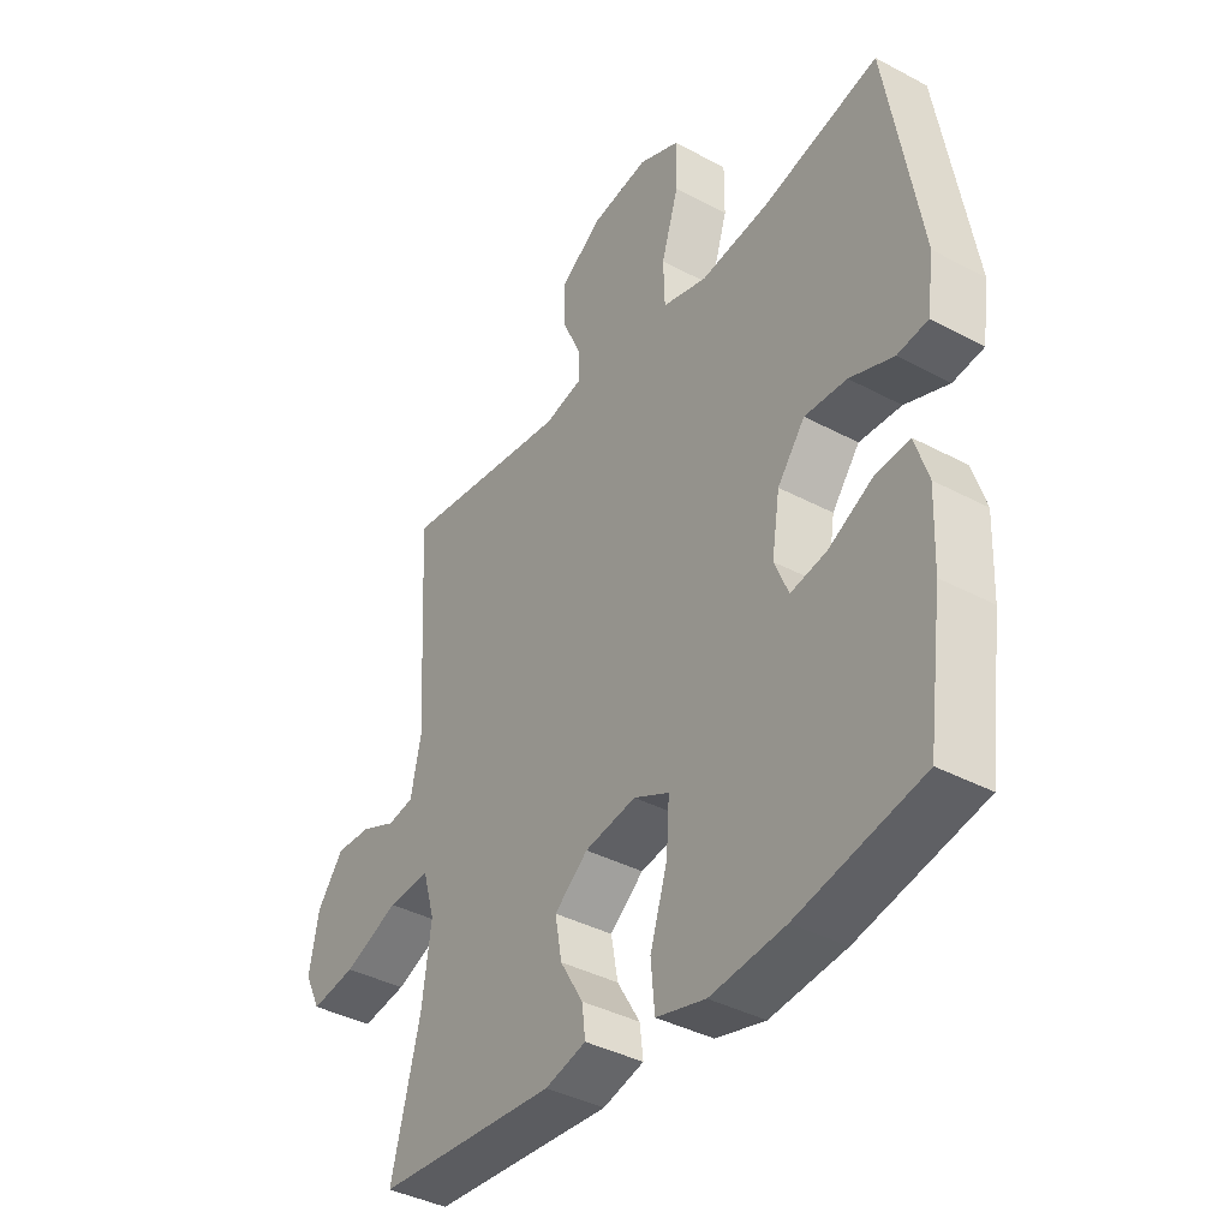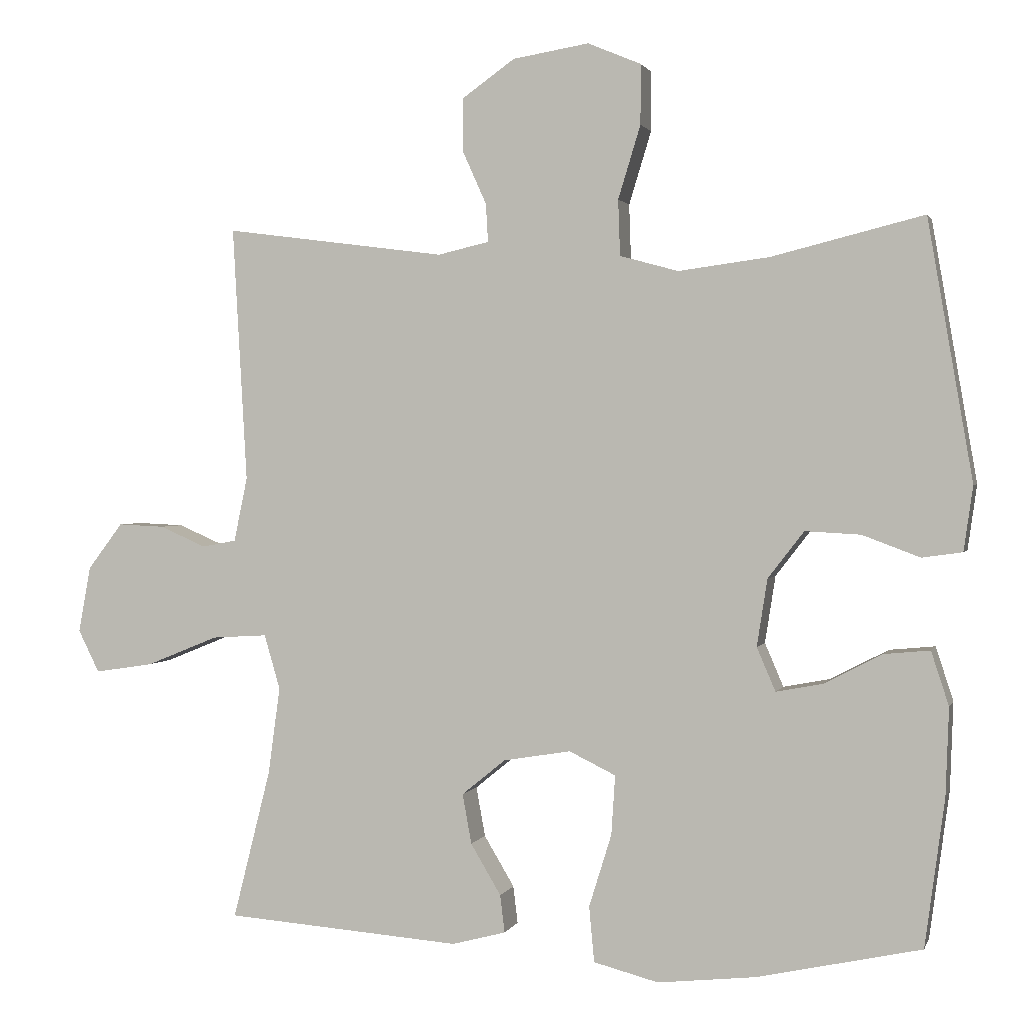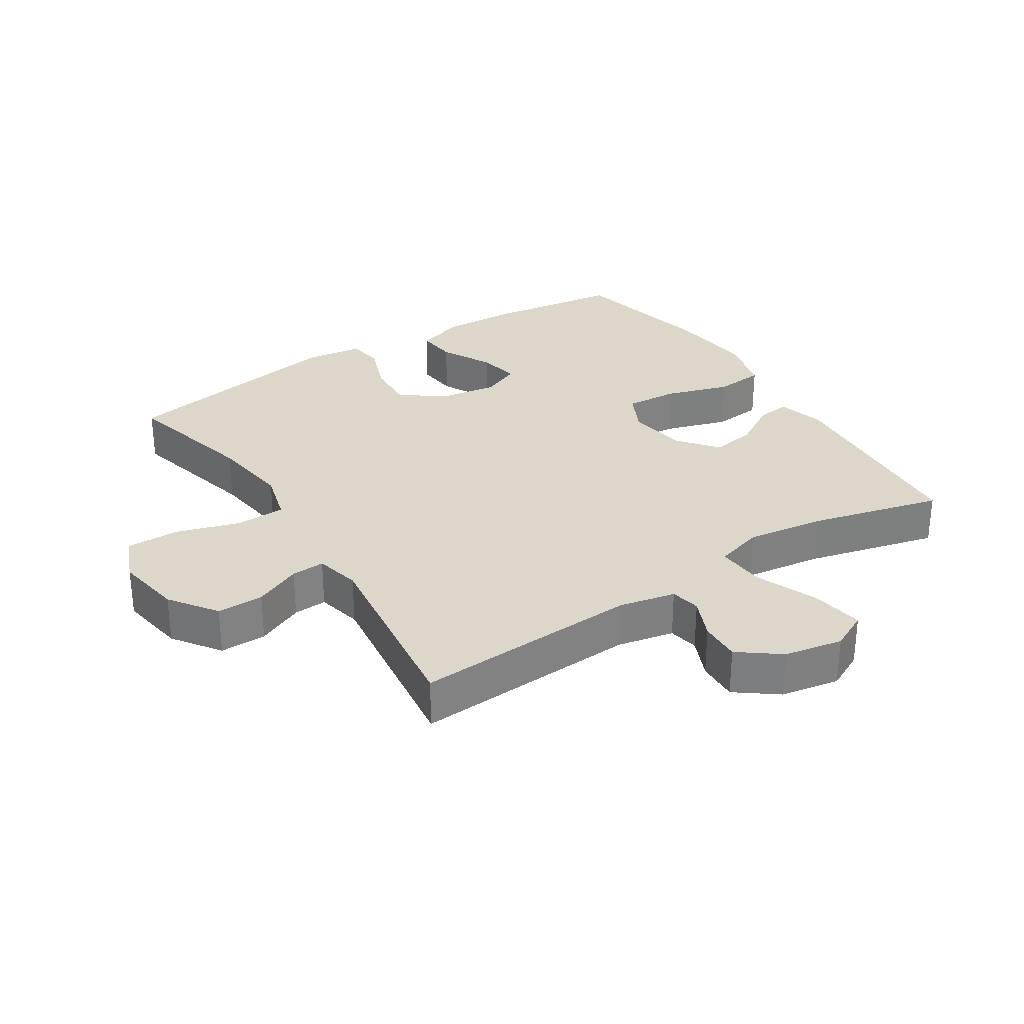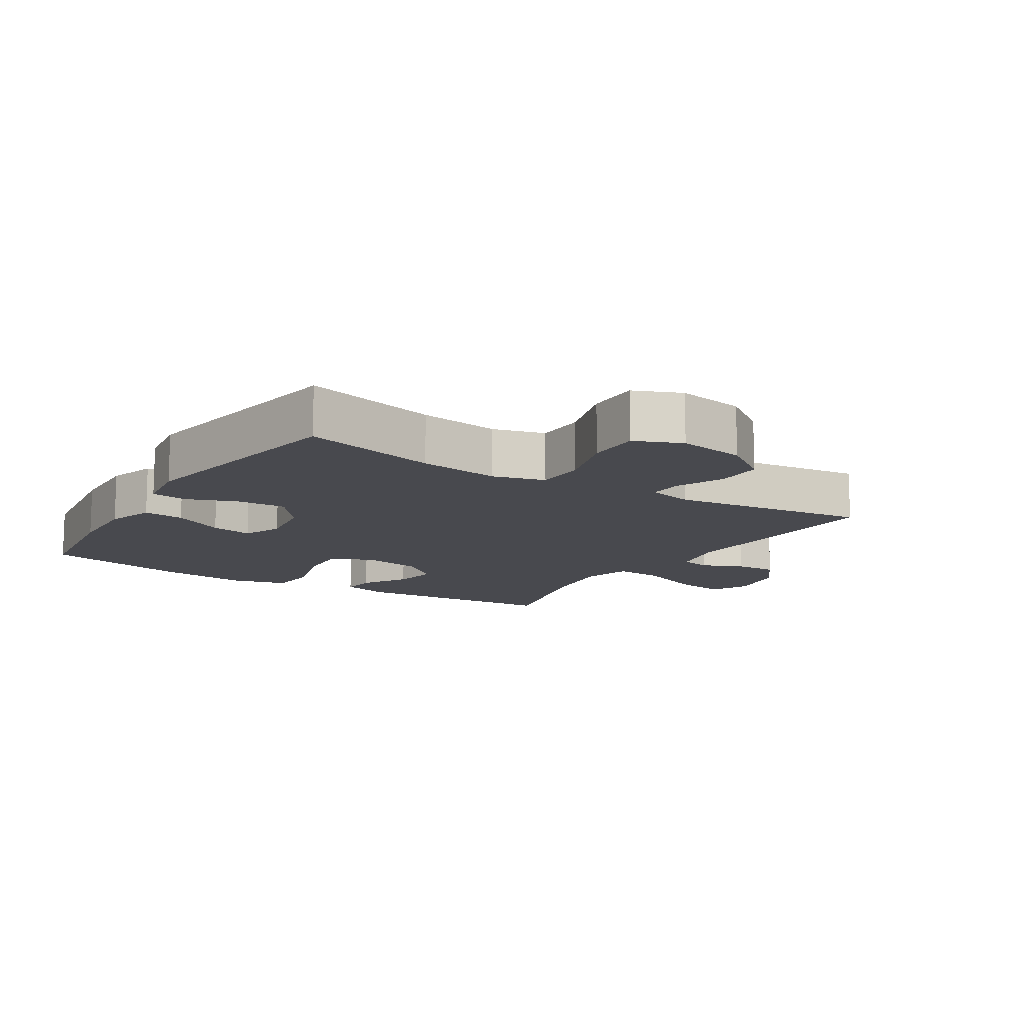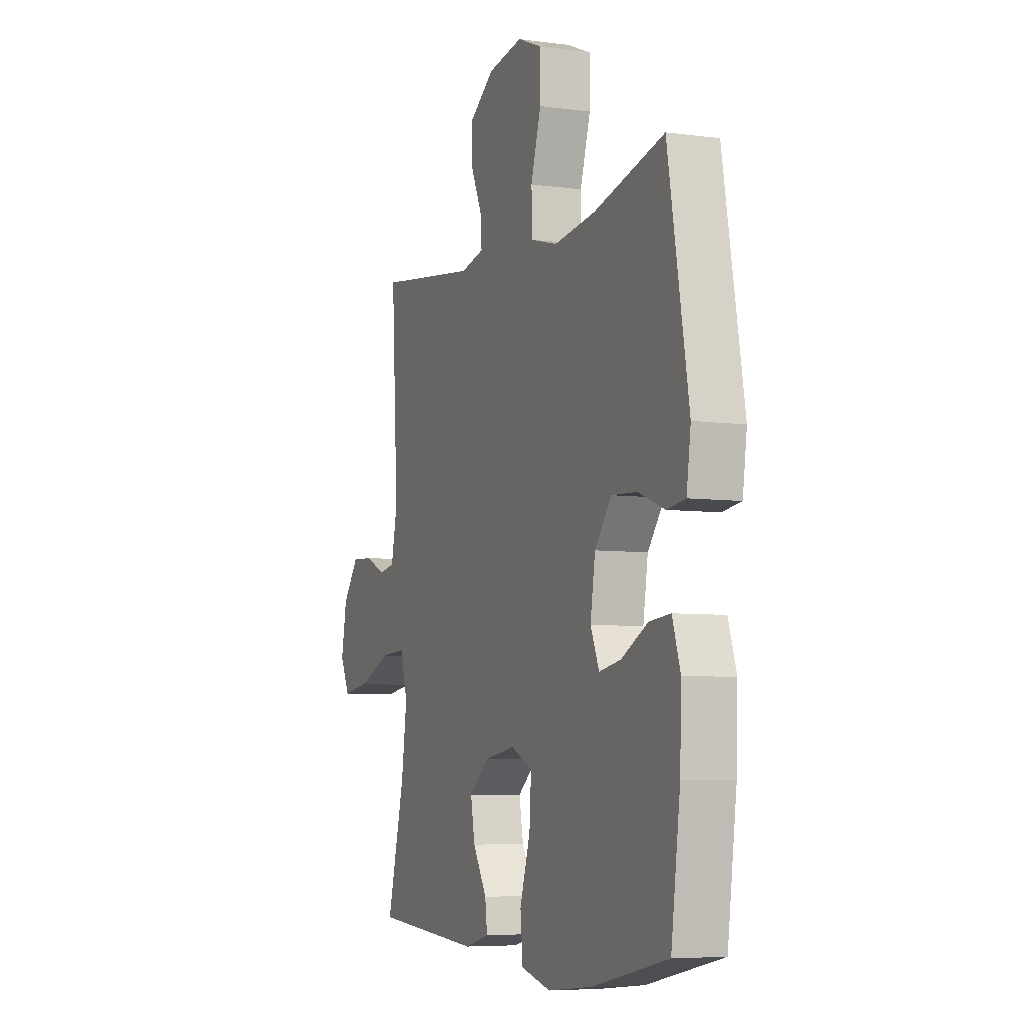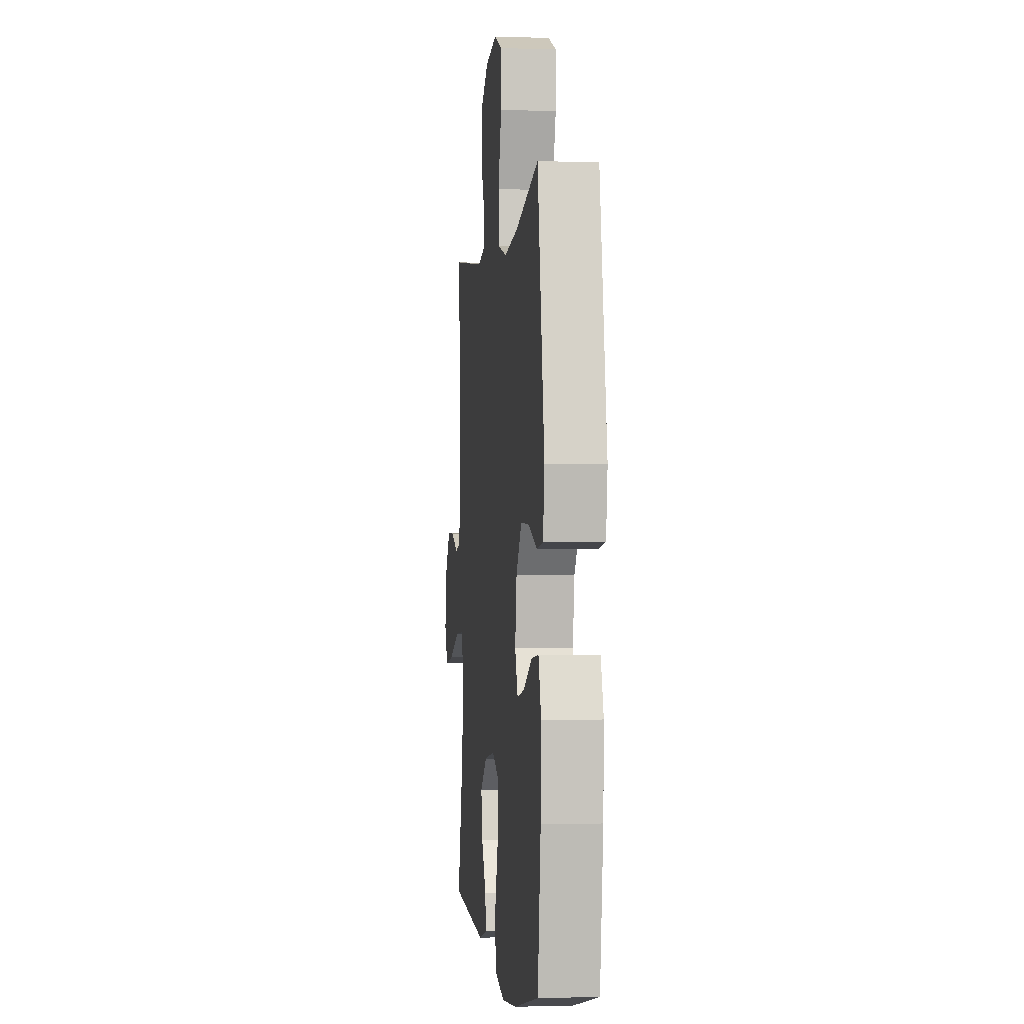
<metadata>
{"format":"obj","ext":"obj","renderer":"f3d","projection":"perspective","resolution":1024,"background":"white","views":[{"elev":-38.8,"azim":-123.9,"up":"+Z"},{"elev":1.4,"azim":-165.5,"up":"+Z"},{"elev":30.5,"azim":57.3,"up":"+Y"},{"elev":-12.6,"azim":-32.2,"up":"+Y"},{"elev":-6.2,"azim":-112.2,"up":"+Z"},{"elev":-1.3,"azim":-96.6,"up":"+Z"}]}
</metadata>
<code>
o path748
v -0.2869 0.0375 -0.5767
v -0.1481 0.0375 -0.5917
v -0.05633 0.0375 -0.5677
v -0.04906 0.0375 -0.4888
v -0.08103 0.0375 -0.3861
v -0.08638 0.0375 -0.3021
v -0.02072 0.0375 -0.27
v 0.07452 0.0375 -0.2858
v 0.1364 0.0375 -0.3362
v 0.1236 0.0375 -0.4069
v 0.08089 0.0375 -0.4788
v 0.07445 0.0375 -0.5319
v 0.1504 0.0375 -0.552
v 0.4836 0.0375 -0.5265
v 0.4304 0.0375 -0.3158
v 0.4134 0.0375 -0.1915
v 0.4359 0.0375 -0.1142
v 0.5137 0.0375 -0.1189
v 0.6156 0.0375 -0.1602
v 0.6983 0.0375 -0.1729
v 0.7282 0.0375 -0.1126
v 0.7109 0.0375 -0.01928
v 0.6615 0.0375 0.04599
v 0.5958 0.0375 0.04296
v 0.5304 0.0375 0.01434
v 0.4823 0.0375 0.02356
v 0.4633 0.0375 0.1142
v 0.4836 0.0375 0.4754
v 0.1711 0.0375 0.4343
v 0.0987 0.0375 0.4511
v 0.1018 0.0375 0.5049
v 0.1356 0.0375 0.5801
v 0.1362 0.0375 0.6548
v 0.06099 0.0375 0.7082
v -0.04658 0.0375 0.7257
v -0.1218 0.0375 0.6941
v -0.1216 0.0375 0.6096
v -0.08997 0.0375 0.5063
v -0.09268 0.0375 0.4276
v -0.1754 0.0375 0.4048
v -0.3034 0.0375 0.4219
v -0.5181 0.0375 0.4754
v -0.5817 0.0375 0.1085
v -0.5688 0.0375 0.01721
v -0.512 0.0375 0.009209
v -0.4307 0.0375 0.03986
v -0.3525 0.0375 0.0441
v -0.3016 0.0375 -0.02189
v -0.2867 0.0375 -0.1169
v -0.3131 0.0375 -0.1786
v -0.3797 0.0375 -0.1658
v -0.4611 0.0375 -0.1233
v -0.5258 0.0375 -0.1171
v -0.5506 0.0375 -0.1932
v -0.5461 0.0375 -0.3167
v -0.5181 0.0375 -0.5265
v -0.2869 -0.0375 -0.5767
v -0.1481 -0.0375 -0.5917
v -0.05633 -0.0375 -0.5677
v -0.04906 -0.0375 -0.4888
v -0.08103 -0.0375 -0.3861
v -0.08638 -0.0375 -0.3021
v -0.02072 -0.0375 -0.27
v 0.07452 -0.0375 -0.2858
v 0.1364 -0.0375 -0.3362
v 0.1236 -0.0375 -0.4069
v 0.08089 -0.0375 -0.4788
v 0.07445 -0.0375 -0.5319
v 0.1504 -0.0375 -0.552
v 0.4836 -0.0375 -0.5265
v 0.4304 -0.0375 -0.3158
v 0.4134 -0.0375 -0.1915
v 0.4359 -0.0375 -0.1142
v 0.5137 -0.0375 -0.1189
v 0.6156 -0.0375 -0.1602
v 0.6983 -0.0375 -0.1729
v 0.7282 -0.0375 -0.1126
v 0.7109 -0.0375 -0.01928
v 0.6615 -0.0375 0.04599
v 0.5958 -0.0375 0.04296
v 0.5304 -0.0375 0.01434
v 0.4823 -0.0375 0.02356
v 0.4633 -0.0375 0.1142
v 0.4836 -0.0375 0.4754
v 0.1711 -0.0375 0.4343
v 0.0987 -0.0375 0.4511
v 0.1018 -0.0375 0.5049
v 0.1356 -0.0375 0.5801
v 0.1362 -0.0375 0.6548
v 0.06099 -0.0375 0.7082
v -0.04658 -0.0375 0.7257
v -0.1218 -0.0375 0.6941
v -0.1216 -0.0375 0.6096
v -0.08997 -0.0375 0.5063
v -0.09268 -0.0375 0.4276
v -0.1754 -0.0375 0.4048
v -0.3034 -0.0375 0.4219
v -0.5181 -0.0375 0.4754
v -0.5817 -0.0375 0.1085
v -0.5688 -0.0375 0.01721
v -0.512 -0.0375 0.009209
v -0.4307 -0.0375 0.03986
v -0.3525 -0.0375 0.0441
v -0.3016 -0.0375 -0.02189
v -0.2867 -0.0375 -0.1169
v -0.3131 -0.0375 -0.1786
v -0.3797 -0.0375 -0.1658
v -0.4611 -0.0375 -0.1233
v -0.5258 -0.0375 -0.1171
v -0.5506 -0.0375 -0.1932
v -0.5461 -0.0375 -0.3167
v -0.5181 -0.0375 -0.5265
v 0.6983 0.0375 -0.1729
v 0.6983 0.0375 -0.1729
v 0.7282 0.0375 -0.1126
v 0.7109 0.0375 -0.01928
v 0.6615 0.0375 0.04599
v 0.6156 0.0375 -0.1602
v 0.5958 0.0375 0.04296
v 0.5137 0.0375 -0.1189
v 0.5304 0.0375 0.01434
v 0.4823 0.0375 0.02356
v 0.4823 0.0375 0.02356
v 0.4359 0.0375 -0.1142
v 0.4359 0.0375 -0.1142
v 0.4633 0.0375 0.1142
v 0.4836 0.0375 0.4754
v 0.4836 0.0375 0.4754
v 0.4836 0.0375 -0.5265
v 0.4836 0.0375 -0.5265
v 0.4304 0.0375 -0.3158
v 0.4134 0.0375 -0.1915
v 0.1711 0.0375 0.4343
v 0.1504 0.0375 -0.552
v 0.0987 0.0375 0.4511
v 0.0987 0.0375 0.4511
v 0.07445 0.0375 -0.5319
v 0.07445 0.0375 -0.5319
v 0.1364 0.0375 -0.3362
v 0.1364 0.0375 -0.3362
v 0.1236 0.0375 -0.4069
v 0.07452 0.0375 -0.2858
v 0.1356 0.0375 0.5801
v 0.1362 0.0375 0.6548
v 0.06099 0.0375 0.7082
v 0.1018 0.0375 0.5049
v 0.08089 0.0375 -0.4788
v -0.02072 0.0375 -0.27
v -0.04658 0.0375 0.7257
v -0.08638 0.0375 -0.3021
v -0.08638 0.0375 -0.3021
v -0.1218 0.0375 0.6941
v -0.1218 0.0375 0.6941
v -0.05633 0.0375 -0.5677
v -0.05633 0.0375 -0.5677
v -0.04906 0.0375 -0.4888
v -0.08103 0.0375 -0.3861
v -0.1481 0.0375 -0.5917
v -0.08997 0.0375 0.5063
v -0.09268 0.0375 0.4276
v -0.09268 0.0375 0.4276
v -0.1216 0.0375 0.6096
v -0.1754 0.0375 0.4048
v -0.2869 0.0375 -0.5767
v -0.3034 0.0375 0.4219
v -0.2867 0.0375 -0.1169
v -0.3131 0.0375 -0.1786
v -0.3131 0.0375 -0.1786
v -0.3016 0.0375 -0.02189
v -0.3525 0.0375 0.0441
v -0.3797 0.0375 -0.1658
v -0.4307 0.0375 0.03986
v -0.4611 0.0375 -0.1233
v -0.512 0.0375 0.009209
v -0.5258 0.0375 -0.1171
v -0.5258 0.0375 -0.1171
v -0.5181 0.0375 -0.5265
v -0.5181 0.0375 -0.5265
v -0.5181 0.0375 0.4754
v -0.5181 0.0375 0.4754
v -0.5688 0.0375 0.01721
v -0.5688 0.0375 0.01721
v -0.5506 0.0375 -0.1932
v -0.5461 0.0375 -0.3167
v -0.5817 0.0375 0.1085
v 0.6983 -0.0375 -0.1729
v 0.6983 -0.0375 -0.1729
v 0.7282 -0.0375 -0.1126
v 0.7109 -0.0375 -0.01928
v 0.6615 -0.0375 0.04599
v 0.6156 -0.0375 -0.1602
v 0.5958 -0.0375 0.04296
v 0.5137 -0.0375 -0.1189
v 0.5304 -0.0375 0.01434
v 0.4823 -0.0375 0.02356
v 0.4823 -0.0375 0.02356
v 0.4359 -0.0375 -0.1142
v 0.4359 -0.0375 -0.1142
v 0.4633 -0.0375 0.1142
v 0.4836 -0.0375 0.4754
v 0.4836 -0.0375 0.4754
v 0.4836 -0.0375 -0.5265
v 0.4836 -0.0375 -0.5265
v 0.4304 -0.0375 -0.3158
v 0.4134 -0.0375 -0.1915
v 0.1711 -0.0375 0.4343
v 0.1504 -0.0375 -0.552
v 0.0987 -0.0375 0.4511
v 0.0987 -0.0375 0.4511
v 0.07445 -0.0375 -0.5319
v 0.07445 -0.0375 -0.5319
v 0.1364 -0.0375 -0.3362
v 0.1364 -0.0375 -0.3362
v 0.1236 -0.0375 -0.4069
v 0.07452 -0.0375 -0.2858
v 0.1356 -0.0375 0.5801
v 0.1362 -0.0375 0.6548
v 0.06099 -0.0375 0.7082
v 0.1018 -0.0375 0.5049
v 0.08089 -0.0375 -0.4788
v -0.02072 -0.0375 -0.27
v -0.04658 -0.0375 0.7257
v -0.08638 -0.0375 -0.3021
v -0.08638 -0.0375 -0.3021
v -0.1218 -0.0375 0.6941
v -0.1218 -0.0375 0.6941
v -0.05633 -0.0375 -0.5677
v -0.05633 -0.0375 -0.5677
v -0.04906 -0.0375 -0.4888
v -0.08103 -0.0375 -0.3861
v -0.1481 -0.0375 -0.5917
v -0.08997 -0.0375 0.5063
v -0.09268 -0.0375 0.4276
v -0.09268 -0.0375 0.4276
v -0.1216 -0.0375 0.6096
v -0.1754 -0.0375 0.4048
v -0.2869 -0.0375 -0.5767
v -0.3034 -0.0375 0.4219
v -0.2867 -0.0375 -0.1169
v -0.3131 -0.0375 -0.1786
v -0.3131 -0.0375 -0.1786
v -0.3016 -0.0375 -0.02189
v -0.3525 -0.0375 0.0441
v -0.3797 -0.0375 -0.1658
v -0.4307 -0.0375 0.03986
v -0.4611 -0.0375 -0.1233
v -0.512 -0.0375 0.009209
v -0.5258 -0.0375 -0.1171
v -0.5258 -0.0375 -0.1171
v -0.5181 -0.0375 -0.5265
v -0.5181 -0.0375 -0.5265
v -0.5181 -0.0375 0.4754
v -0.5181 -0.0375 0.4754
v -0.5688 -0.0375 0.01721
v -0.5688 -0.0375 0.01721
v -0.5506 -0.0375 -0.1932
v -0.5461 -0.0375 -0.3167
v -0.5817 -0.0375 0.1085
f 192 189 190
f 250 237 257
f 240 223 239
f 244 257 240
f 248 256 246
f 197 193 195
f 223 240 230
f 192 191 189
f 218 219 216
f 245 258 247
f 237 240 257
f 236 243 242
f 236 242 233
f 205 212 204
f 232 219 218
f 237 230 240
f 212 205 215
f 235 222 225
f 233 208 232
f 218 216 217
f 233 242 208
f 207 220 210
f 204 214 207
f 239 221 242
f 238 243 236
f 247 258 254
f 238 245 243
f 214 220 207
f 199 197 195
f 257 244 256
f 208 242 221
f 204 212 214
f 221 215 206
f 246 256 244
f 258 245 238
f 230 231 229
f 208 221 206
f 206 199 200
f 197 215 205
f 189 191 188
f 204 207 202
f 218 222 235
f 199 215 197
f 188 191 186
f 191 194 193
f 208 219 232
f 229 231 227
f 239 223 221
f 231 230 237
f 195 193 194
f 206 215 199
f 258 238 252
f 194 191 192
f 232 218 235
f 114 21 77 187
f 21 22 78 77
f 22 23 79 78
f 19 20 76 75
f 23 24 80 79
f 18 19 75 74
f 24 25 81 80
f 25 123 196 81
f 125 18 74 198
f 26 27 83 82
f 27 128 201 83
f 130 15 71 203
f 16 17 73 72
f 15 16 72 71
f 28 29 85 84
f 13 14 70 69
f 29 136 209 85
f 138 13 69 211
f 140 10 66 213
f 8 9 65 64
f 32 33 89 88
f 33 34 90 89
f 31 32 88 87
f 11 12 68 67
f 10 11 67 66
f 30 31 87 86
f 7 8 64 63
f 34 35 91 90
f 151 7 63 224
f 35 153 226 91
f 155 4 60 228
f 4 5 61 60
f 2 3 59 58
f 5 6 62 61
f 38 161 234 94
f 37 38 94 93
f 36 37 93 92
f 39 40 96 95
f 1 2 58 57
f 40 41 97 96
f 49 168 241 105
f 48 49 105 104
f 47 48 104 103
f 50 51 107 106
f 46 47 103 102
f 51 52 108 107
f 45 46 102 101
f 52 176 249 108
f 178 1 57 251
f 41 180 253 97
f 182 45 101 255
f 53 54 110 109
f 55 56 112 111
f 54 55 111 110
f 43 44 100 99
f 42 43 99 98
f 119 117 116
f 177 184 164
f 167 166 150
f 171 167 184
f 175 173 183
f 124 122 120
f 150 157 167
f 119 116 118
f 145 143 146
f 172 174 185
f 164 184 167
f 163 169 170
f 163 160 169
f 132 131 139
f 159 145 146
f 164 167 157
f 139 142 132
f 162 152 149
f 160 159 135
f 145 144 143
f 160 135 169
f 134 137 147
f 131 134 141
f 166 169 148
f 165 163 170
f 174 181 185
f 165 170 172
f 141 134 147
f 126 122 124
f 184 183 171
f 135 148 169
f 131 141 139
f 148 133 142
f 173 171 183
f 185 165 172
f 157 156 158
f 135 133 148
f 133 127 126
f 124 132 142
f 116 115 118
f 131 129 134
f 145 162 149
f 126 124 142
f 115 113 118
f 118 120 121
f 135 159 146
f 156 154 158
f 166 148 150
f 158 164 157
f 122 121 120
f 133 126 142
f 185 179 165
f 121 119 118
f 159 162 145

</code>
